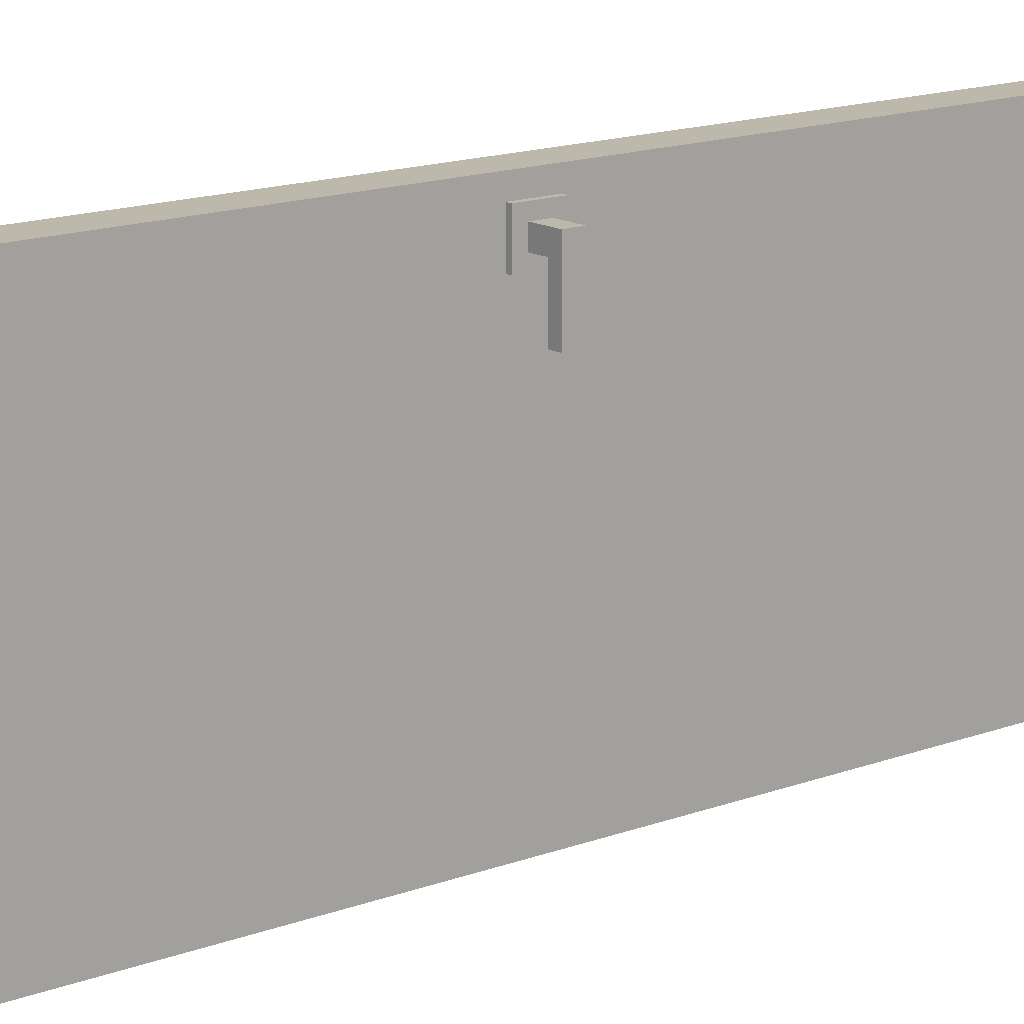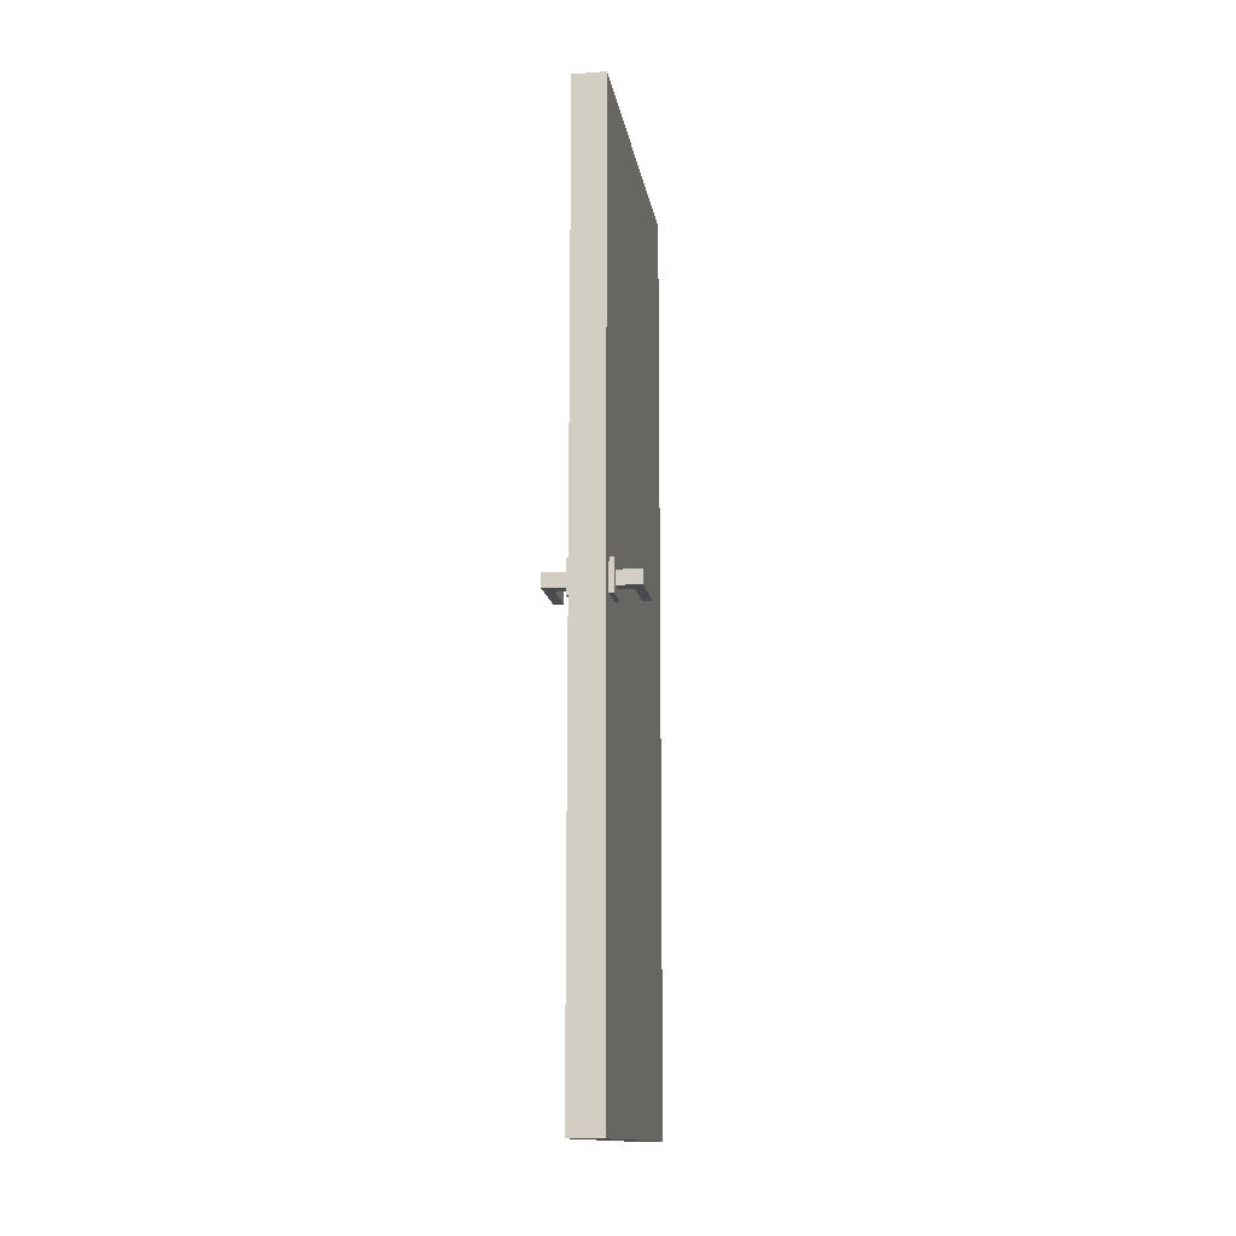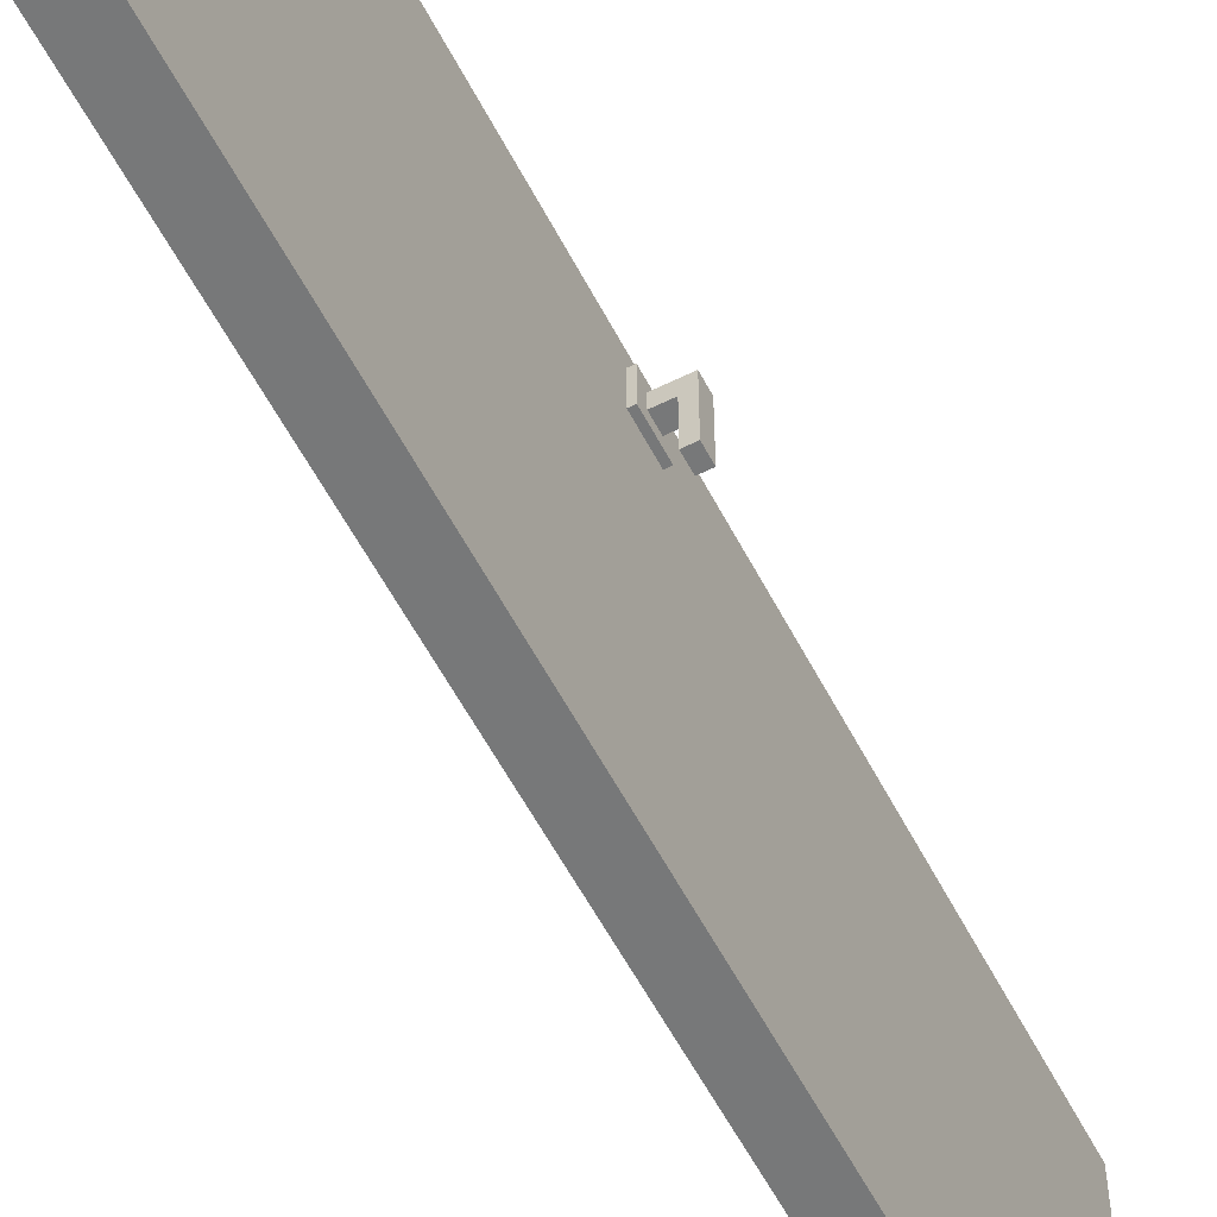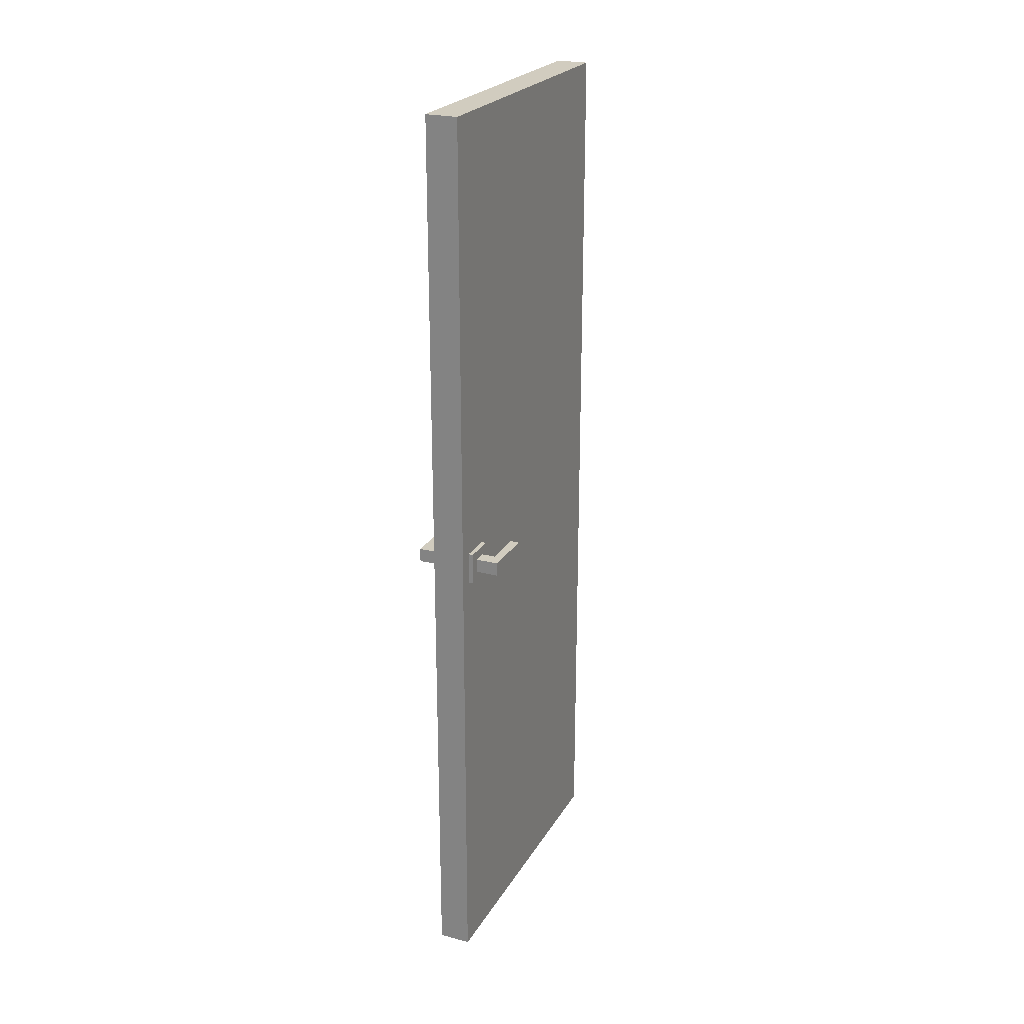
<metadata>
{"format":"obj","ext":"obj","renderer":"f3d","projection":"perspective","resolution":1024,"background":"white","views":[{"elev":14.9,"azim":50.9,"up":"+Z"},{"elev":-14.5,"azim":9.2,"up":"+Y"},{"elev":-57.3,"azim":-152.8,"up":"+Z"},{"elev":23.9,"azim":23.6,"up":"+Y"}]}
</metadata>
<code>
o Cube
v 0.03498 2 -0.3999
v 0.03498 0 -0.3999
v 0.03498 2 0.2999
v 0.03498 0 0.2999
v -0.03498 2 -0.3999
v -0.03498 0 -0.3999
v -0.03498 2 0.2999
v -0.03498 0 0.2999
v 0.04493 1.034 0.1995
v 0.04493 0.9638 0.1995
v 0.04493 1.034 0.2695
v 0.04493 0.9638 0.2695
v 0.03492 1.034 0.1995
v 0.03492 0.9638 0.1995
v 0.03492 1.034 0.2695
v 0.03492 0.9638 0.2695
v 0.04493 1.014 0.2495
v 0.04493 1.014 0.2195
v 0.04493 0.9837 0.2195
v 0.04493 0.9837 0.2495
v 0.09495 1.014 0.2495
v 0.09495 1.014 0.2195
v 0.09495 0.9837 0.2195
v 0.09495 0.9837 0.2495
v 0.07493 1.014 0.2495
v 0.07493 0.9837 0.2495
v 0.07493 0.9837 0.2195
v 0.07493 1.014 0.2195
v 0.09495 1.014 0.1295
v 0.09495 0.9837 0.1295
v 0.07493 0.9837 0.1295
v 0.07493 1.014 0.1295
v -0.03498 0 -0.05021
v 0.03498 2 -0.04995
v -0.03498 2 -0.04975
v 0.03498 0 -0.04995
v 0.03498 1.88 -0.3999
v -0.03498 1.88 0.2999
v 0.03498 1.88 0.2999
v -0.03498 1.88 -0.3999
v 0.03498 1.88 -0.04995
v -0.03498 1.88 -0.04947
v 0.03498 0.12 -0.3999
v 0.03498 0.12 0.2999
v -0.03498 0.12 -0.3999
v 0.03498 0.12 -0.04995
v -0.03498 0.12 -0.04947
v -0.03498 0.12 0.2999
v -0.03498 1 0.2999
v 0.03498 1 -0.3999
v 0.03498 1 0.2999
v -0.03498 1 -0.3999
v 0.03498 1 -0.04995
v -0.03498 1 -0.04947
v -0.03498 2 -0.2804
v 0.03498 0 -0.28
v -0.03498 0 -0.2808
v 0.03498 2 -0.2802
v 0.03498 1.88 -0.2798
v -0.03498 1.88 -0.2801
v -0.03498 0.12 -0.2801
v 0.03498 0.12 -0.2798
v -0.03498 1 -0.2801
v 0.03498 1 -0.2798
v -0.03498 0 0.1794
v 0.03498 2 0.1801
v -0.03498 2 0.1799
v 0.03498 0 0.1804
v -0.03498 1.88 0.1801
v 0.03498 1.88 0.1801
v 0.03498 0.12 0.1801
v -0.03498 0.12 0.1801
v 0.03498 1 0.1801
v -0.03498 1 0.1801
v -0.03498 1.44 0.2999
v 0.03498 1.44 -0.3999
v 0.03498 1.44 0.2999
v -0.03498 1.44 -0.3999
v 0.03498 1.44 -0.04995
v -0.03498 1.44 -0.04947
v -0.03498 1.44 -0.2801
v 0.03498 1.44 -0.2798
v 0.03498 1.44 0.1801
v -0.03498 1.44 0.1801
v 0.03498 0.56 -0.3999
v 0.03498 0.56 0.2999
v -0.03498 0.56 -0.3999
v 0.03498 0.56 -0.04995
v -0.03498 0.56 -0.04947
v -0.03498 0.56 0.2999
v 0.03498 0.56 -0.2798
v -0.03498 0.56 -0.2801
v -0.03498 0.56 0.1801
v 0.03498 0.56 0.1801
v 0.03498 1.87 -0.04012
v 0.03498 1.87 0.1703
v 0.03498 1.45 -0.04012
v 0.03498 1.45 0.1703
v 0.03498 1.87 -0.27
v 0.03498 1.87 -0.05969
v 0.03498 1.45 -0.05969
v 0.03498 1.45 -0.27
v 0.03498 1.429 -0.03996
v 0.03498 1.011 -0.03996
v 0.03498 1.011 0.1701
v 0.03498 1.429 0.1701
v 0.03498 1.43 -0.06003
v 0.03498 1.01 -0.06003
v 0.03498 1.01 -0.2697
v 0.03498 1.43 -0.2697
v 0.03498 0.9902 -0.04034
v 0.03498 0.9902 0.1705
v 0.03498 0.5698 -0.04034
v 0.03498 0.5698 0.1705
v 0.03498 0.9894 -0.2696
v 0.03498 0.9894 -0.06015
v 0.03498 0.5706 -0.06015
v 0.03498 0.5706 -0.2696
v 0.03498 0.5502 -0.03987
v 0.03498 0.1298 -0.03987
v 0.03498 0.1298 0.17
v 0.03498 0.5502 0.17
v 0.03498 0.5493 -0.05978
v 0.03498 0.1307 -0.05978
v 0.03498 0.1307 -0.2699
v 0.03498 0.5493 -0.2699
v -0.03498 1.87 -0.05926
v -0.03498 1.87 -0.2703
v -0.03498 1.45 -0.05926
v -0.03498 1.45 -0.2703
v -0.03498 1.87 0.17
v -0.03498 1.87 -0.03932
v -0.03498 1.45 -0.03932
v -0.03498 1.45 0.17
v -0.03498 1.43 -0.05953
v -0.03498 1.01 -0.05953
v -0.03498 1.01 -0.27
v -0.03498 1.43 -0.27
v -0.03498 1.43 -0.03968
v -0.03498 1.01 -0.03968
v -0.03498 1.01 0.1704
v -0.03498 1.43 0.1704
v -0.03498 0.9898 -0.05952
v -0.03498 0.9898 -0.27
v -0.03498 0.5702 -0.05952
v -0.03498 0.5702 -0.27
v -0.03498 0.9906 0.1703
v -0.03498 0.9906 -0.03965
v -0.03498 0.5694 -0.03965
v -0.03498 0.5694 0.1703
v -0.03498 0.55 -0.05937
v -0.03498 0.13 -0.05937
v -0.03498 0.13 -0.2702
v -0.03498 0.55 -0.2702
v -0.03498 0.5498 -0.0397
v -0.03498 0.1302 -0.0397
v -0.03498 0.1302 0.1704
v -0.03498 0.5498 0.1704
v -0.03498 2 -0.3999
v -0.03498 0 -0.3999
v -0.03498 2 0.2999
v -0.03498 0 0.2999
v 0.03498 2 -0.3999
v 0.03498 0 -0.3999
v 0.03498 2 0.2999
v 0.03498 0 0.2999
v -0.04493 1.034 0.1995
v -0.04493 0.9638 0.1995
v -0.04493 1.034 0.2695
v -0.04493 0.9638 0.2695
v -0.03492 1.034 0.1995
v -0.03492 0.9638 0.1995
v -0.03492 1.034 0.2695
v -0.03492 0.9638 0.2695
v -0.04493 1.014 0.2495
v -0.04493 1.014 0.2195
v -0.04493 0.9837 0.2195
v -0.04493 0.9837 0.2495
v -0.09495 1.014 0.2495
v -0.09495 1.014 0.2195
v -0.09495 0.9837 0.2195
v -0.09495 0.9837 0.2495
v -0.07493 1.014 0.2495
v -0.07493 0.9837 0.2495
v -0.07493 0.9837 0.2195
v -0.07493 1.014 0.2195
v -0.09495 1.014 0.1295
v -0.09495 0.9837 0.1295
v -0.07493 0.9837 0.1295
v -0.07493 1.014 0.1295
v 0.03498 0 -0.05021
v -0.03498 2 -0.04995
v 0.03498 2 -0.04975
v -0.03498 0 -0.04995
v -0.03498 1.88 -0.3999
v 0.03498 1.88 0.2999
v -0.03498 1.88 0.2999
v 0.03498 1.88 -0.3999
v -0.03498 1.88 -0.04995
v 0.03498 1.88 -0.04947
v -0.03498 0.12 -0.3999
v -0.03498 0.12 0.2999
v 0.03498 0.12 -0.3999
v -0.03498 0.12 -0.04995
v 0.03498 0.12 -0.04947
v 0.03498 0.12 0.2999
v 0.03498 1 0.2999
v -0.03498 1 -0.3999
v -0.03498 1 0.2999
v 0.03498 1 -0.3999
v -0.03498 1 -0.04995
v 0.03498 1 -0.04947
v 0.03498 2 -0.2804
v -0.03498 0 -0.28
v 0.03498 0 -0.2808
v -0.03498 2 -0.2802
v -0.03498 1.88 -0.2798
v 0.03498 1.88 -0.2801
v 0.03498 0.12 -0.2801
v -0.03498 0.12 -0.2798
v 0.03498 1 -0.2801
v -0.03498 1 -0.2798
v 0.03498 0 0.1794
v -0.03498 2 0.1801
v 0.03498 2 0.1799
v -0.03498 0 0.1804
v 0.03498 1.88 0.1801
v -0.03498 1.88 0.1801
v -0.03498 0.12 0.1801
v 0.03498 0.12 0.1801
v -0.03498 1 0.1801
v 0.03498 1 0.1801
v 0.03498 1.44 0.2999
v -0.03498 1.44 -0.3999
v -0.03498 1.44 0.2999
v 0.03498 1.44 -0.3999
v -0.03498 1.44 -0.04995
v 0.03498 1.44 -0.04947
v 0.03498 1.44 -0.2801
v -0.03498 1.44 -0.2798
v -0.03498 1.44 0.1801
v 0.03498 1.44 0.1801
v -0.03498 0.56 -0.3999
v -0.03498 0.56 0.2999
v 0.03498 0.56 -0.3999
v -0.03498 0.56 -0.04995
v 0.03498 0.56 -0.04947
v 0.03498 0.56 0.2999
v -0.03498 0.56 -0.2798
v 0.03498 0.56 -0.2801
v 0.03498 0.56 0.1801
v -0.03498 0.56 0.1801
v -0.03498 1.87 -0.04012
v -0.03498 1.87 0.1703
v -0.03498 1.45 -0.04012
v -0.03498 1.45 0.1703
v -0.03498 1.87 -0.27
v -0.03498 1.87 -0.05969
v -0.03498 1.45 -0.05969
v -0.03498 1.45 -0.27
v -0.03498 1.429 -0.03996
v -0.03498 1.011 -0.03996
v -0.03498 1.011 0.1701
v -0.03498 1.429 0.1701
v -0.03498 1.43 -0.06003
v -0.03498 1.01 -0.06003
v -0.03498 1.01 -0.2697
v -0.03498 1.43 -0.2697
v -0.03498 0.9902 -0.04034
v -0.03498 0.9902 0.1705
v -0.03498 0.5698 -0.04034
v -0.03498 0.5698 0.1705
v -0.03498 0.9894 -0.2696
v -0.03498 0.9894 -0.06015
v -0.03498 0.5706 -0.06015
v -0.03498 0.5706 -0.2696
v -0.03498 0.5502 -0.03987
v -0.03498 0.1298 -0.03987
v -0.03498 0.1298 0.17
v -0.03498 0.5502 0.17
v -0.03498 0.5493 -0.05978
v -0.03498 0.1307 -0.05978
v -0.03498 0.1307 -0.2699
v -0.03498 0.5493 -0.2699
v 0.03498 1.87 -0.05926
v 0.03498 1.87 -0.2703
v 0.03498 1.45 -0.05926
v 0.03498 1.45 -0.2703
v 0.03498 1.87 0.17
v 0.03498 1.87 -0.03932
v 0.03498 1.45 -0.03932
v 0.03498 1.45 0.17
v 0.03498 1.43 -0.05953
v 0.03498 1.01 -0.05953
v 0.03498 1.01 -0.27
v 0.03498 1.43 -0.27
v 0.03498 1.43 -0.03968
v 0.03498 1.01 -0.03968
v 0.03498 1.01 0.1704
v 0.03498 1.43 0.1704
v 0.03498 0.9898 -0.05952
v 0.03498 0.9898 -0.27
v 0.03498 0.5702 -0.05952
v 0.03498 0.5702 -0.27
v 0.03498 0.9906 0.1703
v 0.03498 0.9906 -0.03965
v 0.03498 0.5694 -0.03965
v 0.03498 0.5694 0.1703
v 0.03498 0.55 -0.05937
v 0.03498 0.13 -0.05937
v 0.03498 0.13 -0.2702
v 0.03498 0.55 -0.2702
v 0.03498 0.5498 -0.0397
v 0.03498 0.1302 -0.0397
v 0.03498 0.1302 0.1704
v 0.03498 0.5498 0.1704
f 12 11 17 20
f 11 12 16 15
f 15 16 14 13
f 13 14 10 9
f 11 15 13 9
f 16 12 10 14
f 26 25 21 24
f 9 10 19 18
f 10 12 20 19
f 11 9 18 17
f 22 23 24 21
f 22 28 32 29
f 27 26 24 23
f 25 28 22 21
f 17 18 28 25
f 19 20 26 27
f 18 19 27 28
f 20 17 25 26
f 32 31 30 29
f 28 27 31 32
f 23 22 29 30
f 27 23 30 31
f 170 178 175 169
f 169 173 174 170
f 173 171 172 174
f 171 167 168 172
f 169 167 171 173
f 174 172 168 170
f 184 182 179 183
f 167 176 177 168
f 168 177 178 170
f 169 175 176 167
f 180 179 182 181
f 180 187 190 186
f 185 181 182 184
f 183 179 180 186
f 175 183 186 176
f 177 185 184 178
f 176 186 185 177
f 178 184 183 175
f 190 187 188 189
f 186 190 189 185
f 181 188 187 180
f 185 189 188 181
f 66 67 7 3
f 39 3 7 38
f 60 55 5 40
f 65 68 4 8
f 70 66 3 39
f 40 5 1 37
f 59 58 34 41
f 57 56 36 33
f 69 67 35 42
f 58 55 35 34
f 84 69 131 134
f 59 41 100 99
f 78 40 37 76
f 83 70 39 77
f 81 60 40 78
f 77 39 38 75
f 4 44 48 8
f 57 61 45 6
f 68 71 44 4
f 6 45 43 2
f 56 62 46 36
f 65 72 47 33
f 86 51 49 90
f 92 63 52 87
f 94 73 51 86
f 87 52 50 85
f 53 88 117 116
f 54 89 149 148
f 85 50 64 91
f 89 54 143 145
f 2 43 62 56
f 33 47 61 57
f 81 80 129 130
f 76 37 59 82
f 1 5 55 58
f 6 2 56 57
f 37 1 58 59
f 42 35 55 60
f 90 49 74 93
f 88 53 111 113
f 8 48 72 65
f 36 46 71 68
f 70 83 98 96
f 75 38 69 84
f 38 7 67 69
f 41 34 66 70
f 33 36 68 65
f 34 35 67 66
f 49 75 84 74
f 73 53 104 105
f 50 76 82 64
f 80 81 138 135
f 51 77 75 49
f 63 81 78 52
f 73 83 77 51
f 52 78 76 50
f 64 82 110 109
f 54 74 141 140
f 94 71 121 122
f 48 90 93 72
f 92 61 153 154
f 43 85 91 62
f 47 72 157 156
f 91 88 123 126
f 45 87 85 43
f 71 94 86 44
f 61 92 87 45
f 44 86 90 48
f 79 41 95 97
f 83 79 97 98
f 41 70 96 95
f 41 79 101 100
f 82 59 99 102
f 79 82 102 101
f 79 83 106 103
f 53 79 103 104
f 83 73 105 106
f 53 64 109 108
f 79 53 108 107
f 82 79 107 110
f 53 73 112 111
f 94 88 113 114
f 73 94 114 112
f 91 64 115 118
f 64 53 116 115
f 88 91 118 117
f 46 88 119 120
f 71 46 120 121
f 88 94 122 119
f 88 46 124 123
f 62 91 126 125
f 46 62 125 124
f 42 60 128 127
f 80 42 127 129
f 60 81 130 128
f 69 42 132 131
f 42 80 133 132
f 80 84 134 133
f 81 63 137 138
f 63 54 136 137
f 54 80 135 136
f 80 54 140 139
f 84 80 139 142
f 74 84 142 141
f 63 92 146 144
f 54 63 144 143
f 92 89 145 146
f 74 54 148 147
f 89 93 150 149
f 93 74 147 150
f 61 47 152 153
f 89 92 154 151
f 47 89 151 152
f 72 93 158 157
f 93 89 155 158
f 89 47 156 155
f 224 161 165 225
f 197 196 165 161
f 218 198 163 213
f 223 166 162 226
f 228 197 161 224
f 198 195 159 163
f 217 199 192 216
f 215 191 194 214
f 227 200 193 225
f 216 192 193 213
f 242 292 289 227
f 217 257 258 199
f 236 234 195 198
f 241 235 197 228
f 239 236 198 218
f 235 233 196 197
f 162 166 206 202
f 215 164 203 219
f 226 162 202 229
f 164 160 201 203
f 214 194 204 220
f 223 191 205 230
f 244 248 207 209
f 250 245 210 221
f 252 244 209 231
f 245 243 208 210
f 211 274 275 246
f 212 306 307 247
f 243 249 222 208
f 247 303 301 212
f 160 214 220 201
f 191 215 219 205
f 239 288 287 238
f 234 240 217 195
f 159 216 213 163
f 164 215 214 160
f 195 217 216 159
f 200 218 213 193
f 248 251 232 207
f 246 271 269 211
f 166 223 230 206
f 194 226 229 204
f 228 254 256 241
f 233 242 227 196
f 196 227 225 165
f 199 228 224 192
f 191 223 226 194
f 192 224 225 193
f 207 232 242 233
f 231 263 262 211
f 208 222 240 234
f 238 293 296 239
f 209 207 233 235
f 221 210 236 239
f 231 209 235 241
f 210 208 234 236
f 222 267 268 240
f 212 298 299 232
f 252 280 279 229
f 206 230 251 248
f 250 312 311 219
f 201 220 249 243
f 205 314 315 230
f 249 284 281 246
f 203 201 243 245
f 229 202 244 252
f 219 203 245 250
f 202 206 248 244
f 237 255 253 199
f 241 256 255 237
f 199 253 254 228
f 199 258 259 237
f 240 260 257 217
f 237 259 260 240
f 237 261 264 241
f 211 262 261 237
f 241 264 263 231
f 211 266 267 222
f 237 265 266 211
f 240 268 265 237
f 211 269 270 231
f 252 272 271 246
f 231 270 272 252
f 249 276 273 222
f 222 273 274 211
f 246 275 276 249
f 204 278 277 246
f 229 279 278 204
f 246 277 280 252
f 246 281 282 204
f 220 283 284 249
f 204 282 283 220
f 200 285 286 218
f 238 287 285 200
f 218 286 288 239
f 227 289 290 200
f 200 290 291 238
f 238 291 292 242
f 239 296 295 221
f 221 295 294 212
f 212 294 293 238
f 238 297 298 212
f 242 300 297 238
f 232 299 300 242
f 221 302 304 250
f 212 301 302 221
f 250 304 303 247
f 232 305 306 212
f 247 307 308 251
f 251 308 305 232
f 219 311 310 205
f 247 309 312 250
f 205 310 309 247
f 230 315 316 251
f 251 316 313 247
f 247 313 314 205
f 97 95 96 98
f 102 99 100 101
f 104 103 106 105
f 109 110 107 108
f 113 111 112 114
f 118 115 116 117
f 120 119 122 121
f 125 126 123 124
f 129 127 128 130
f 134 131 132 133
f 136 135 138 137
f 141 142 139 140
f 145 143 144 146
f 150 147 148 149
f 152 151 154 153
f 157 158 155 156
f 255 256 254 253
f 260 259 258 257
f 262 263 264 261
f 267 266 265 268
f 271 272 270 269
f 276 275 274 273
f 278 279 280 277
f 283 282 281 284
f 287 288 286 285
f 292 291 290 289
f 294 295 296 293
f 299 298 297 300
f 303 304 302 301
f 308 307 306 305
f 310 311 312 309
f 315 314 313 316

</code>
